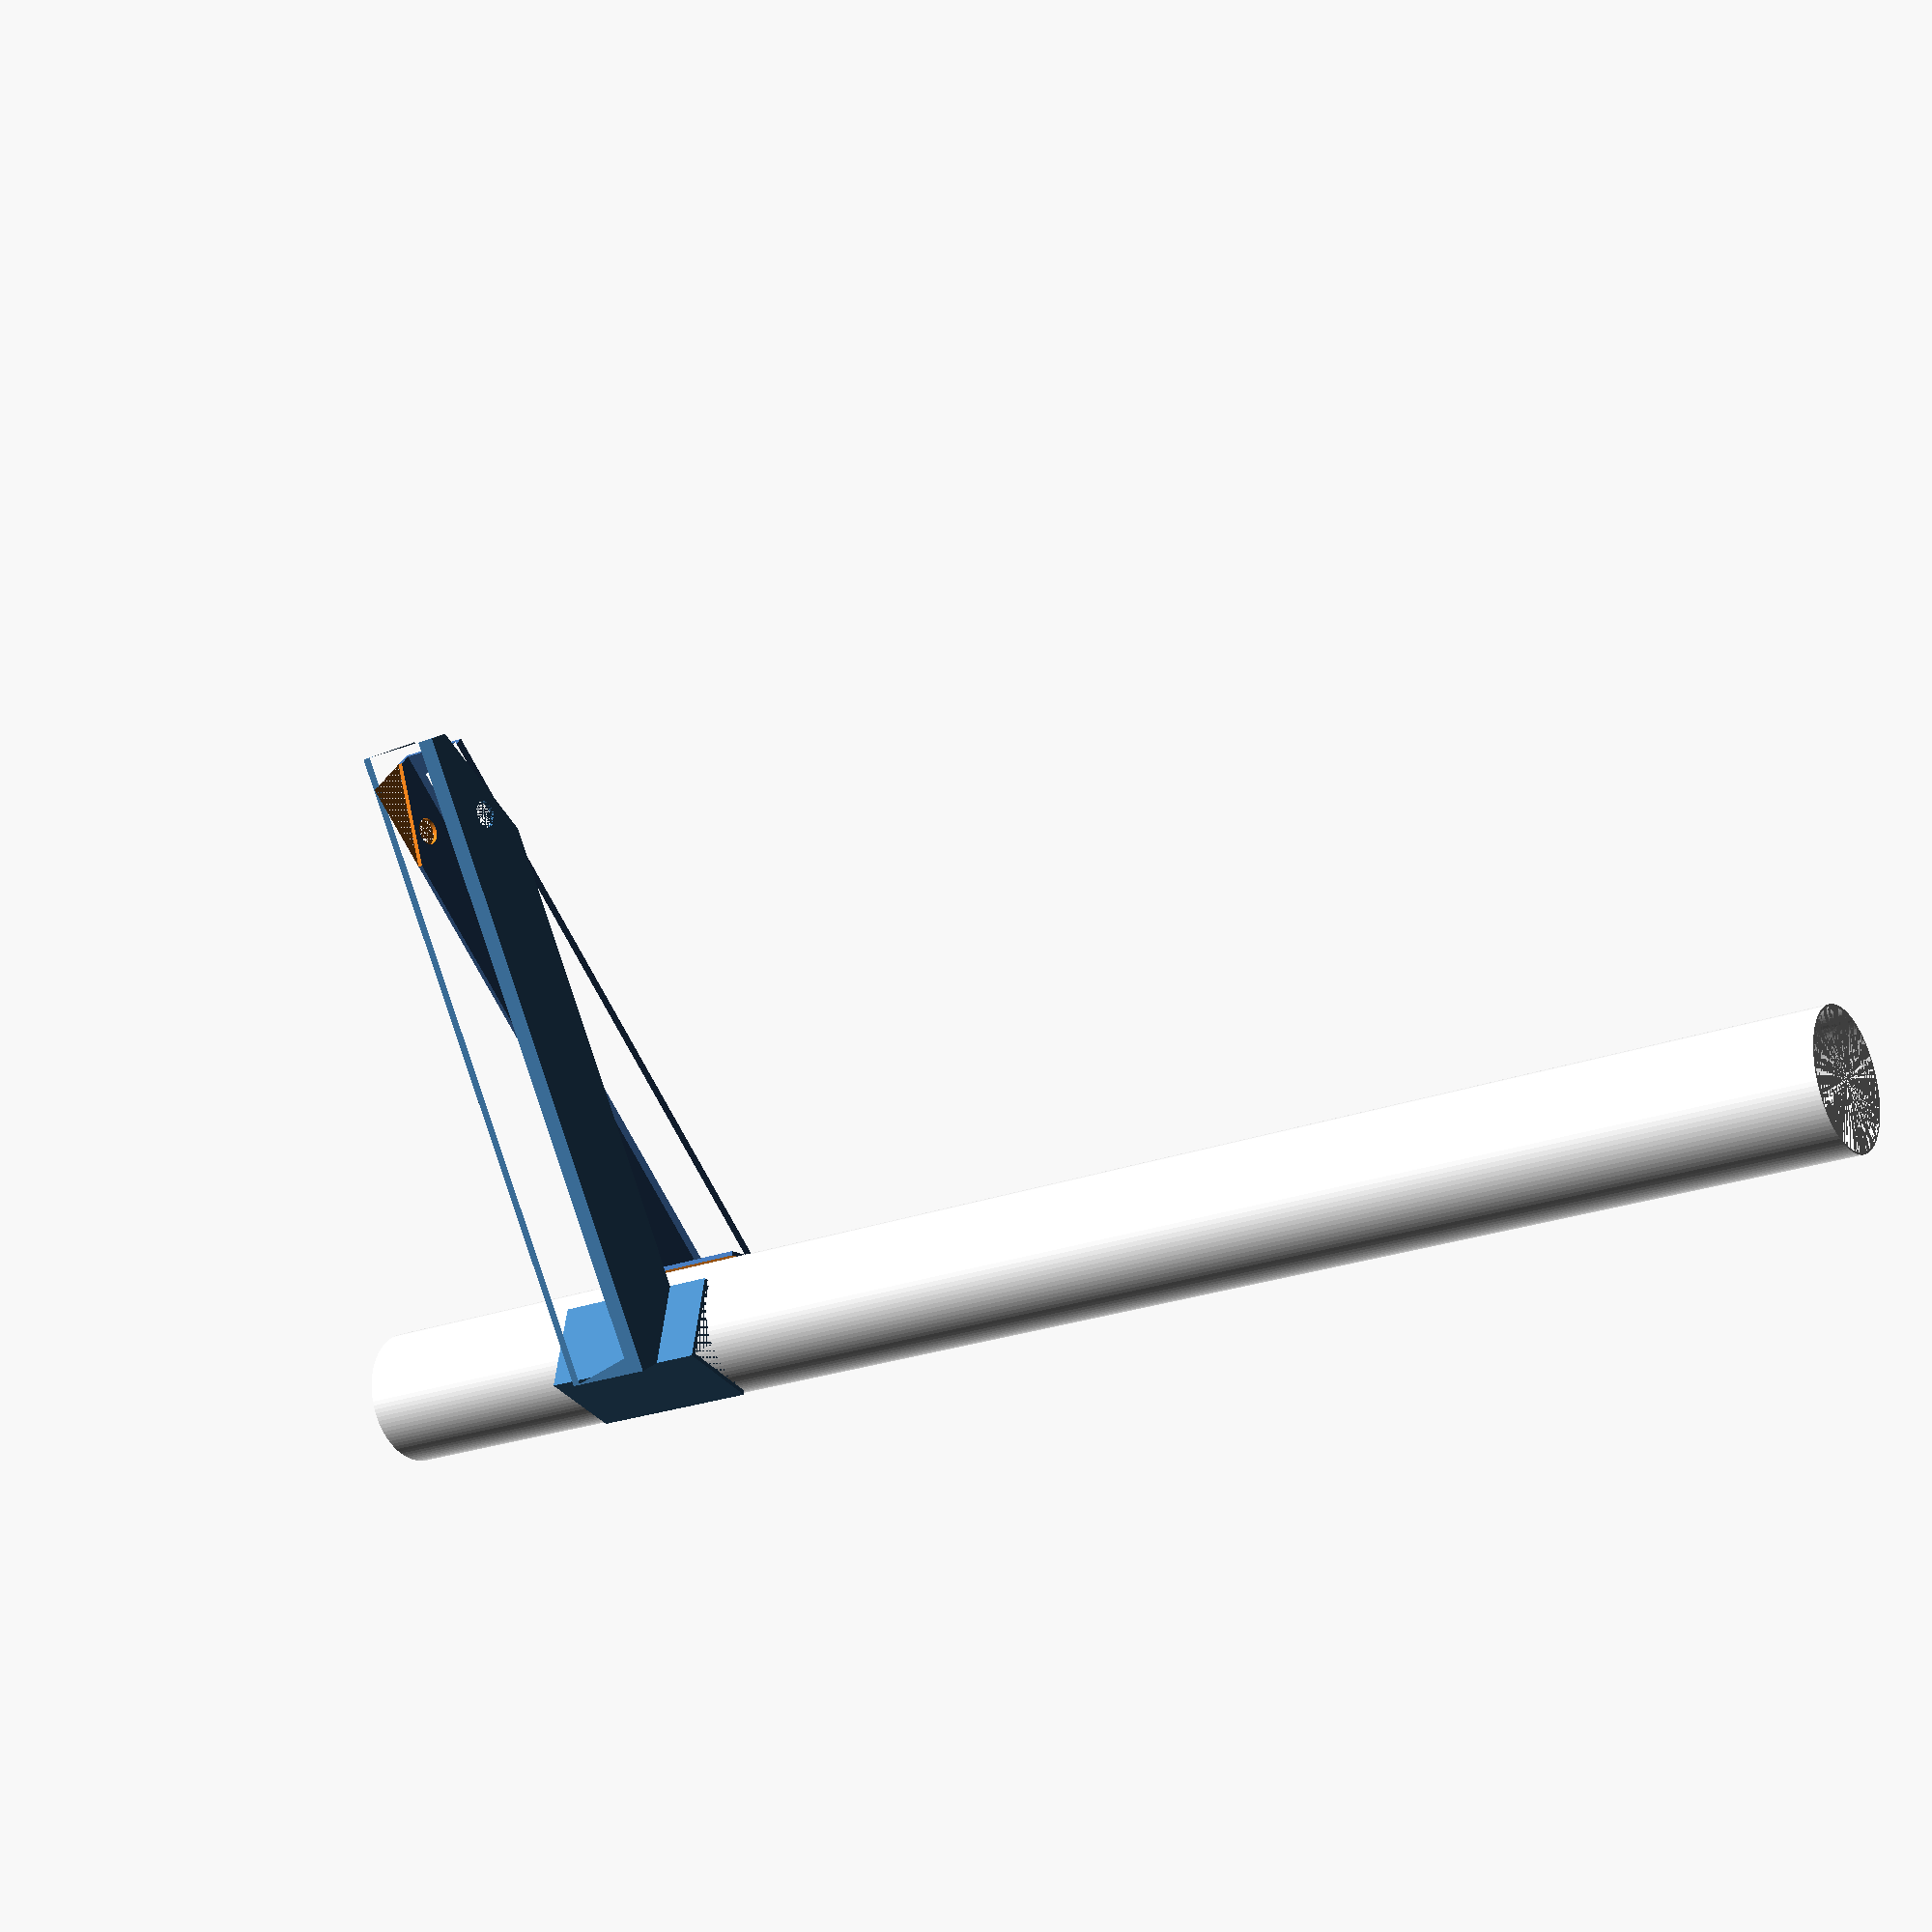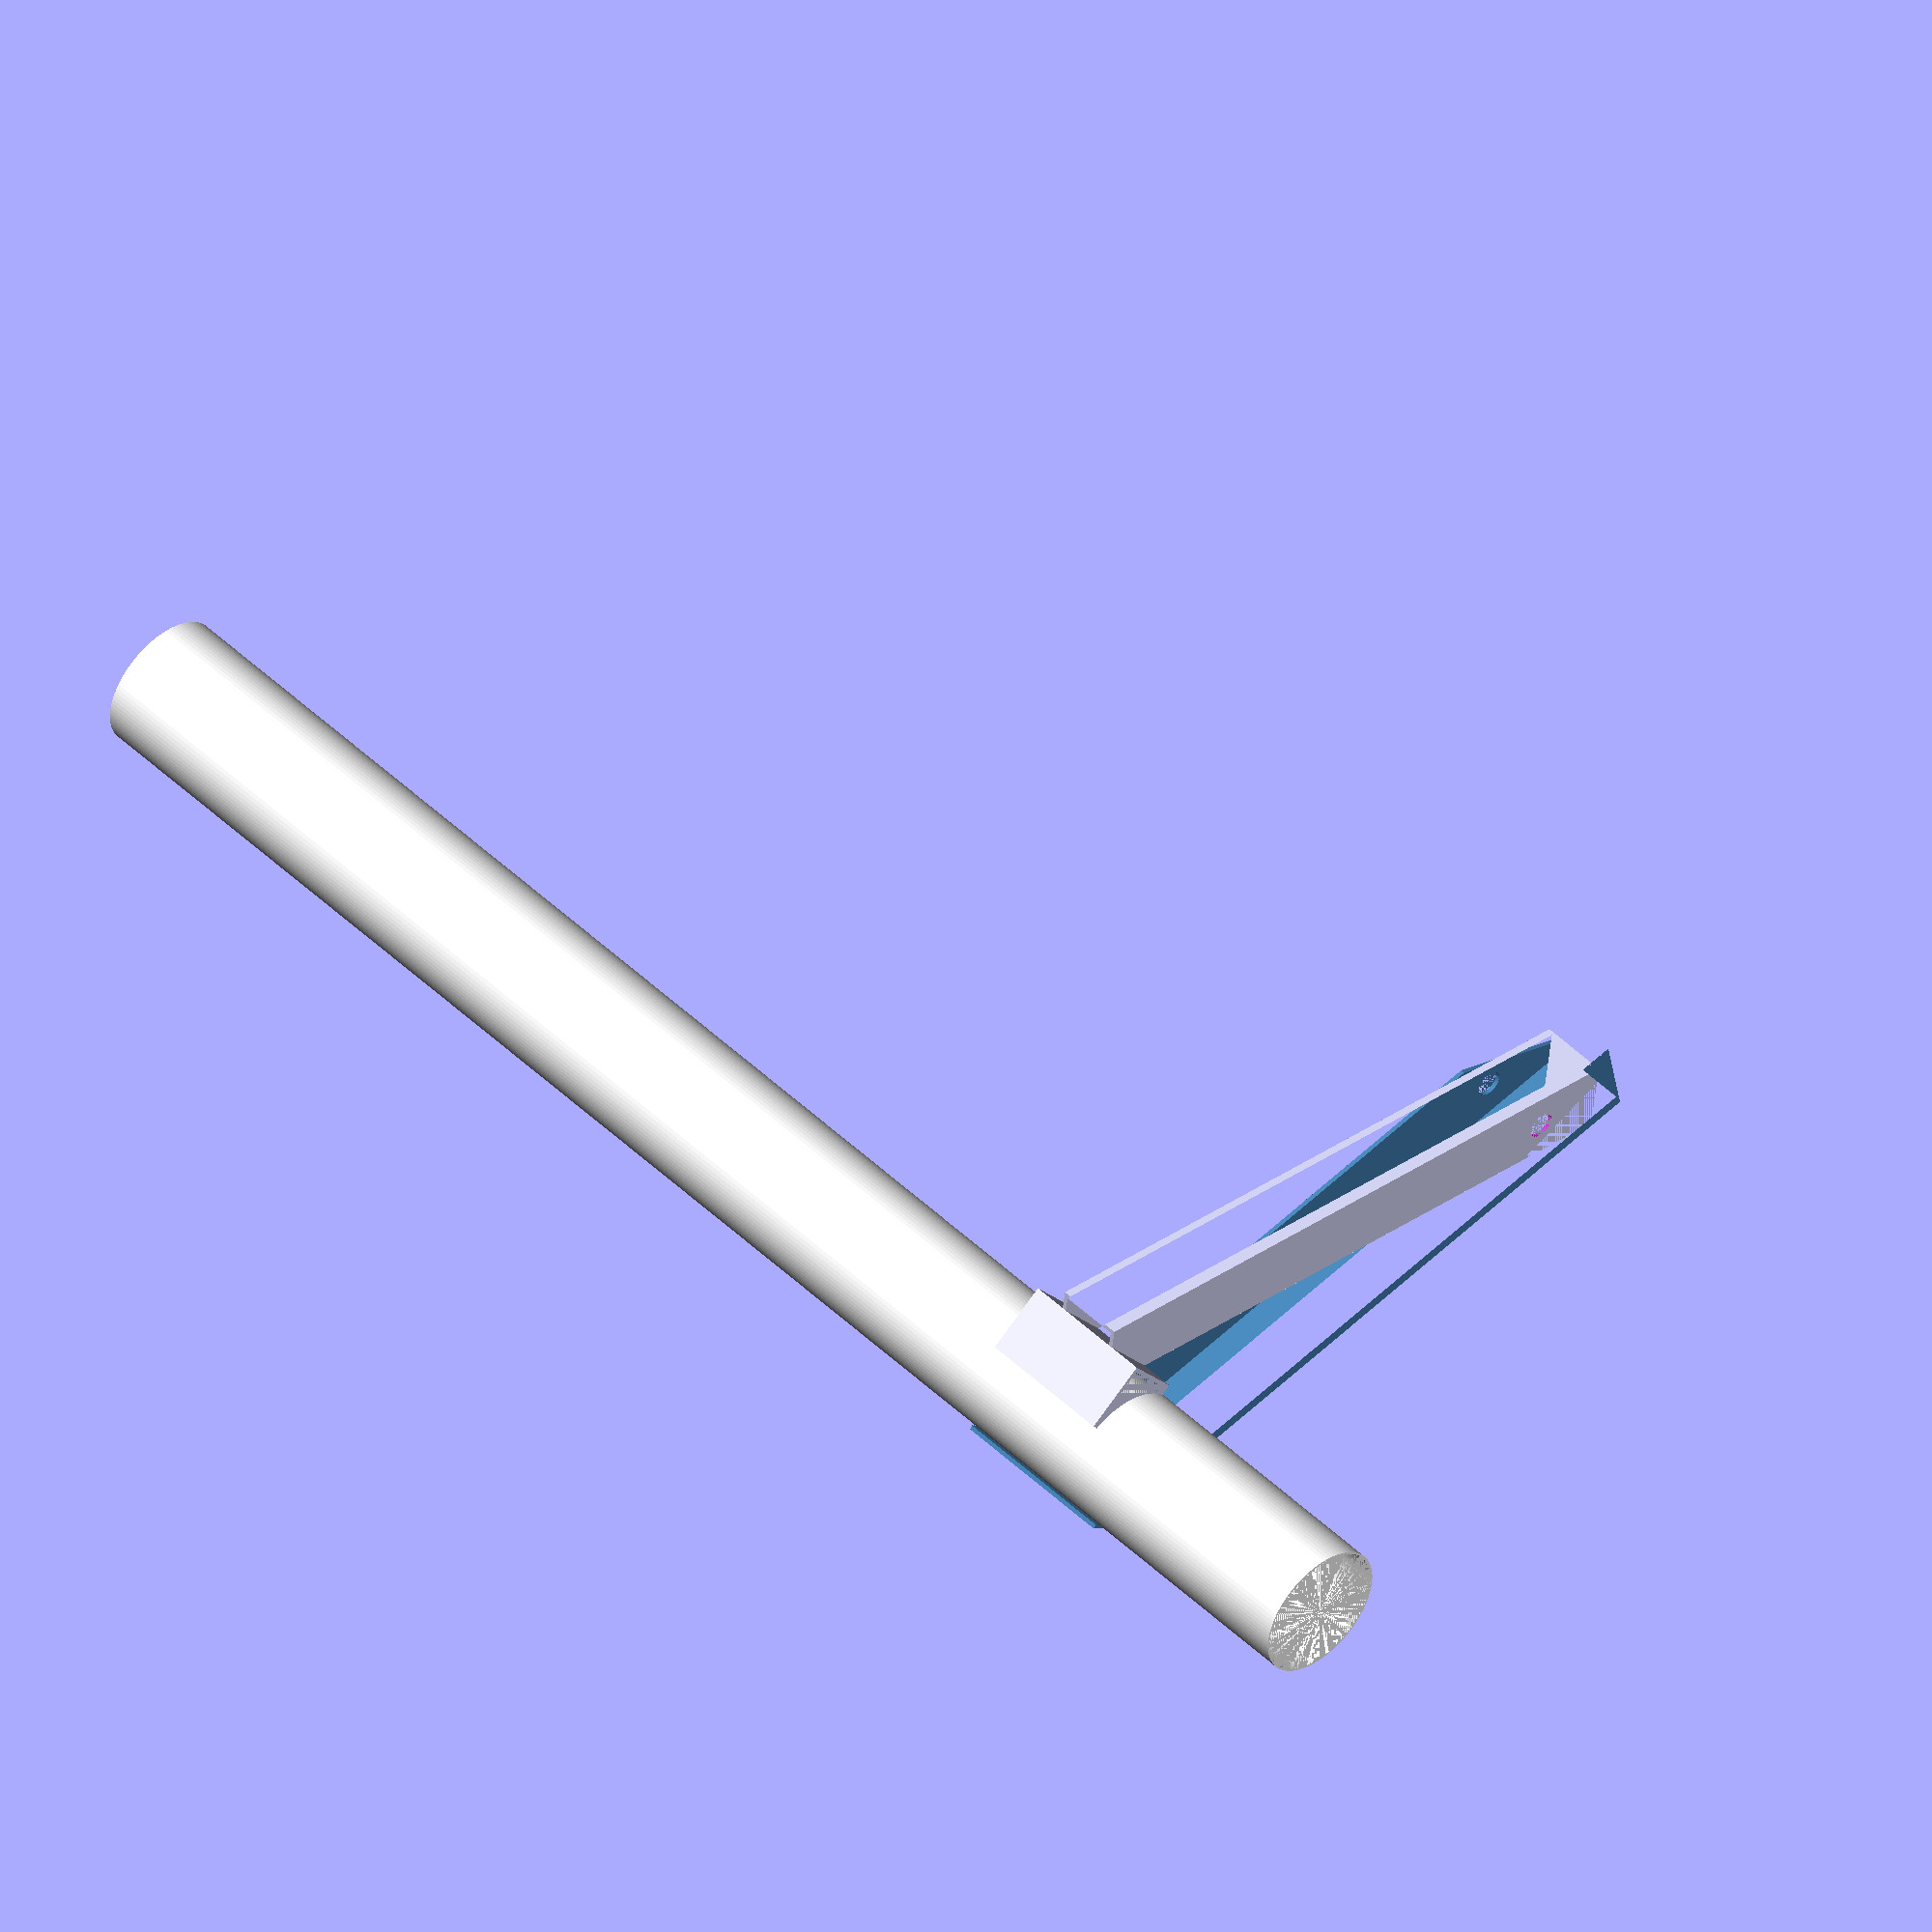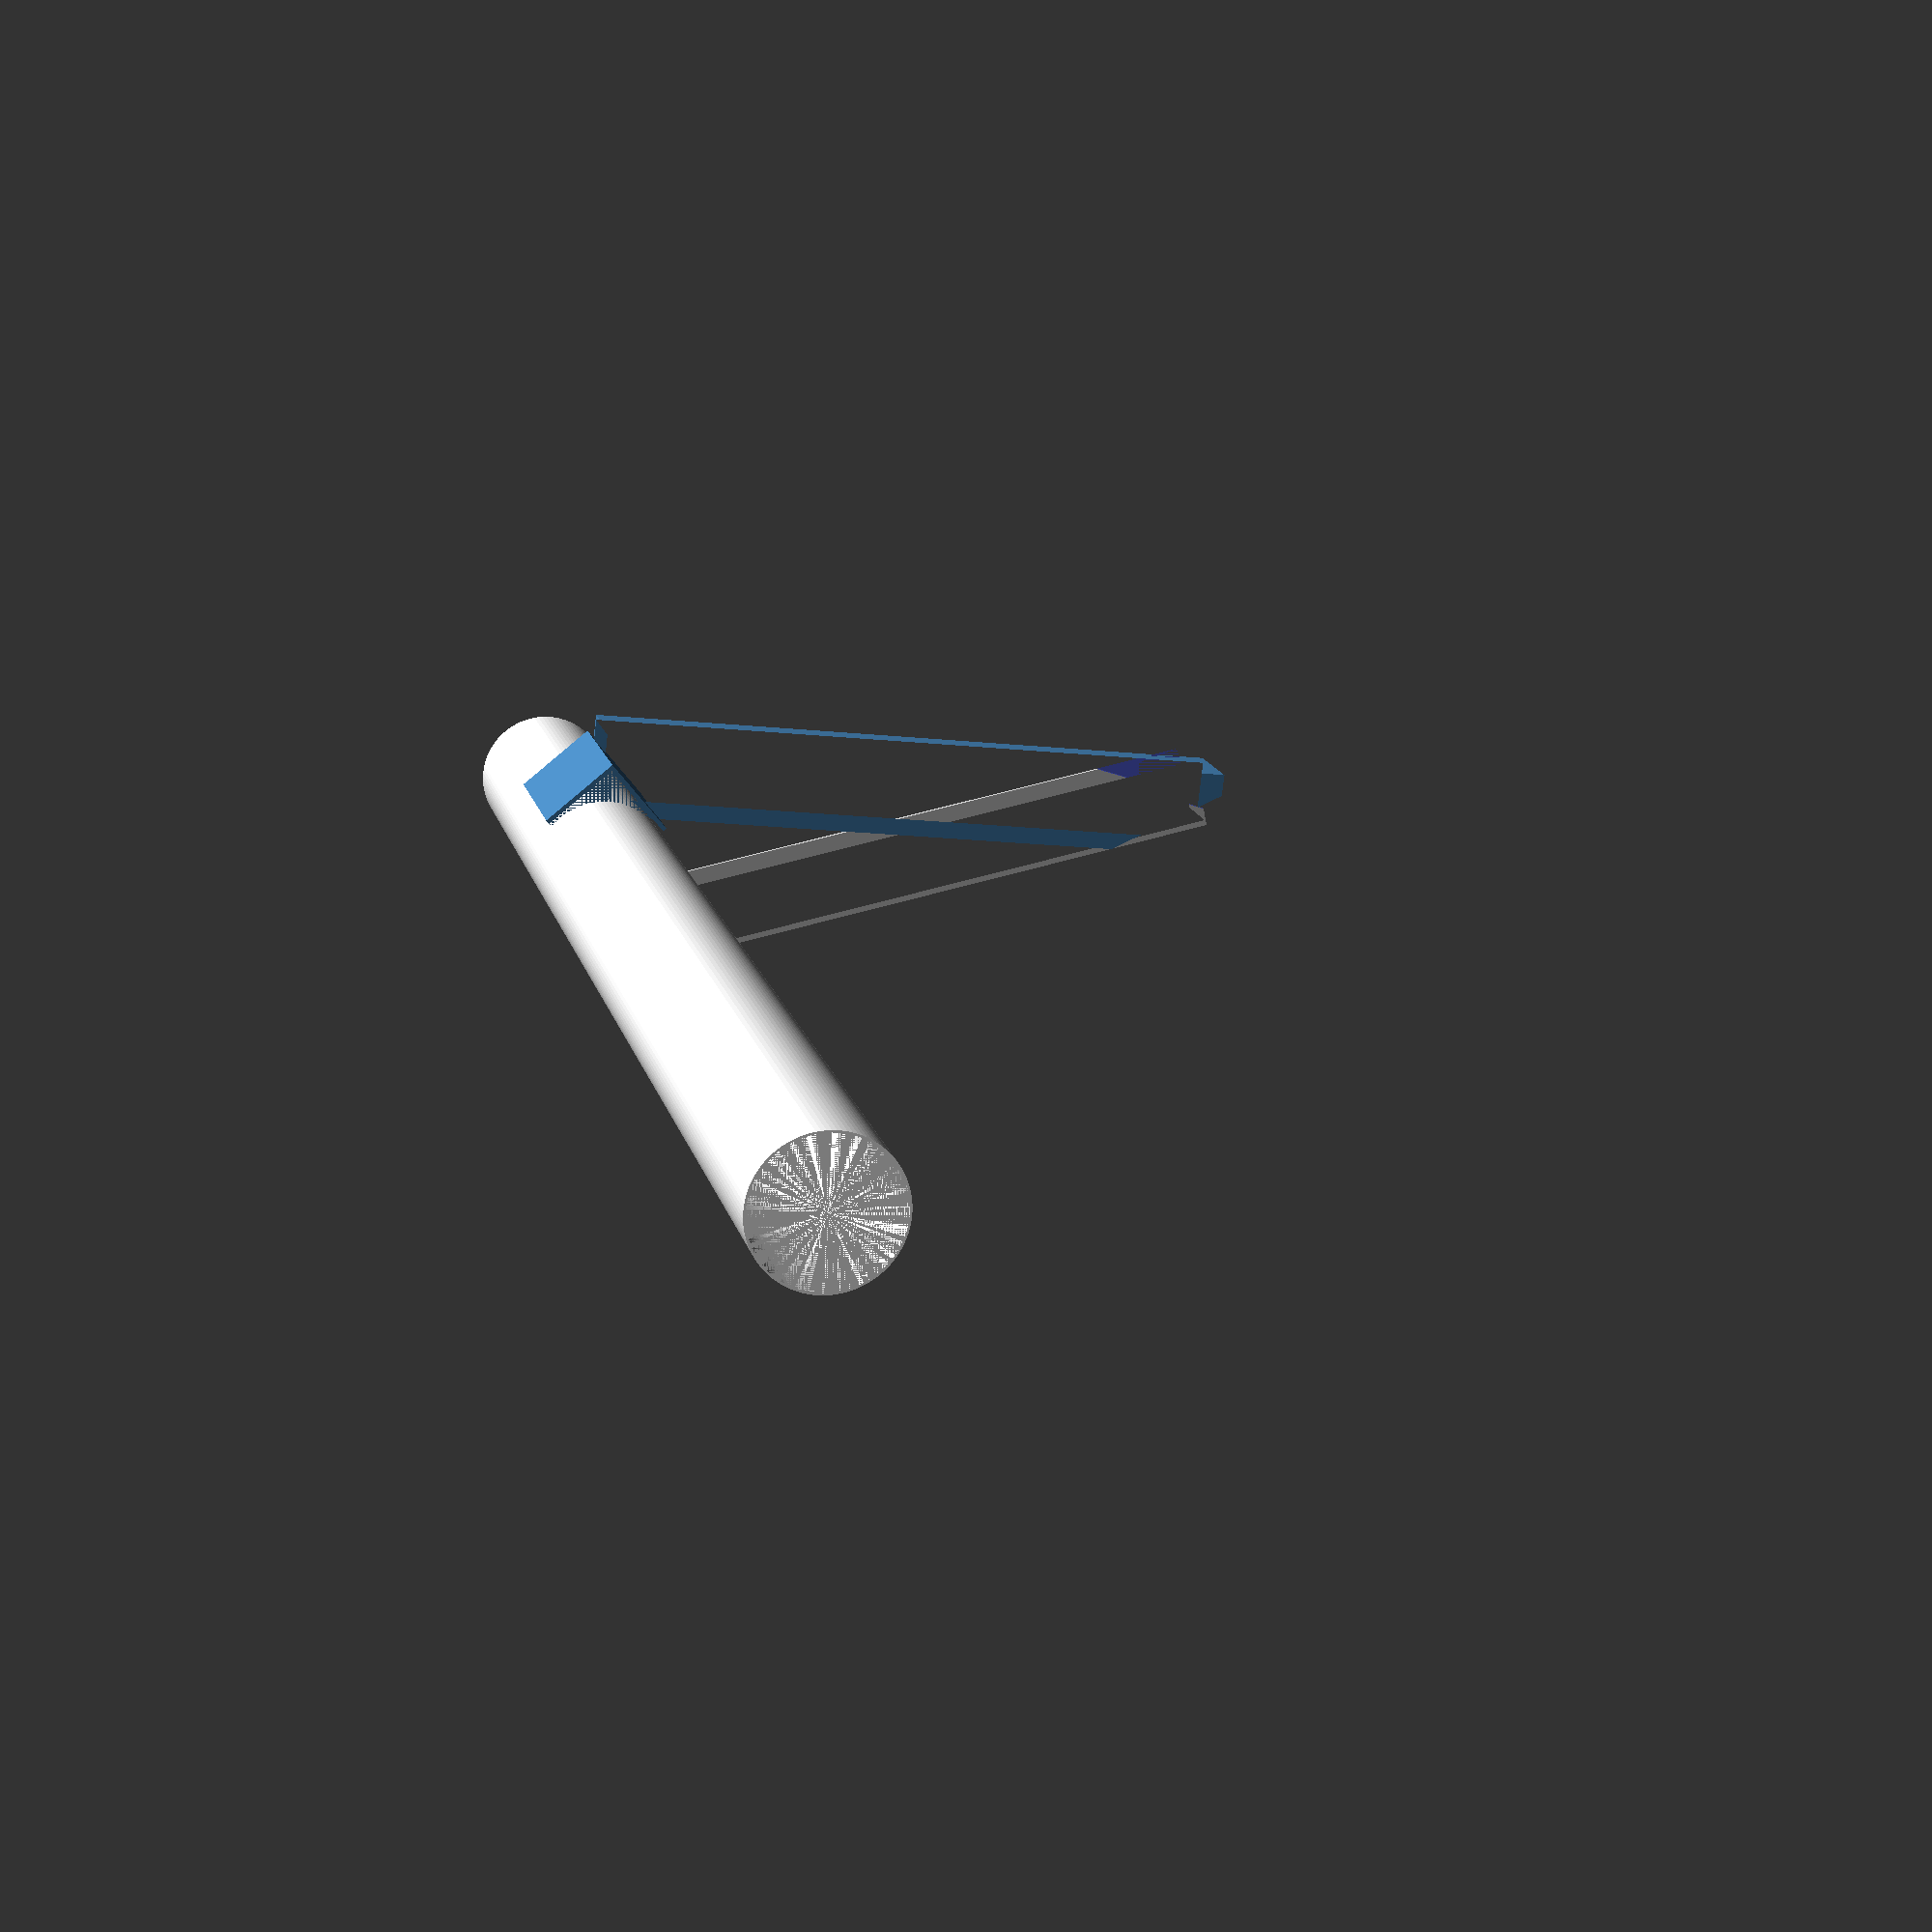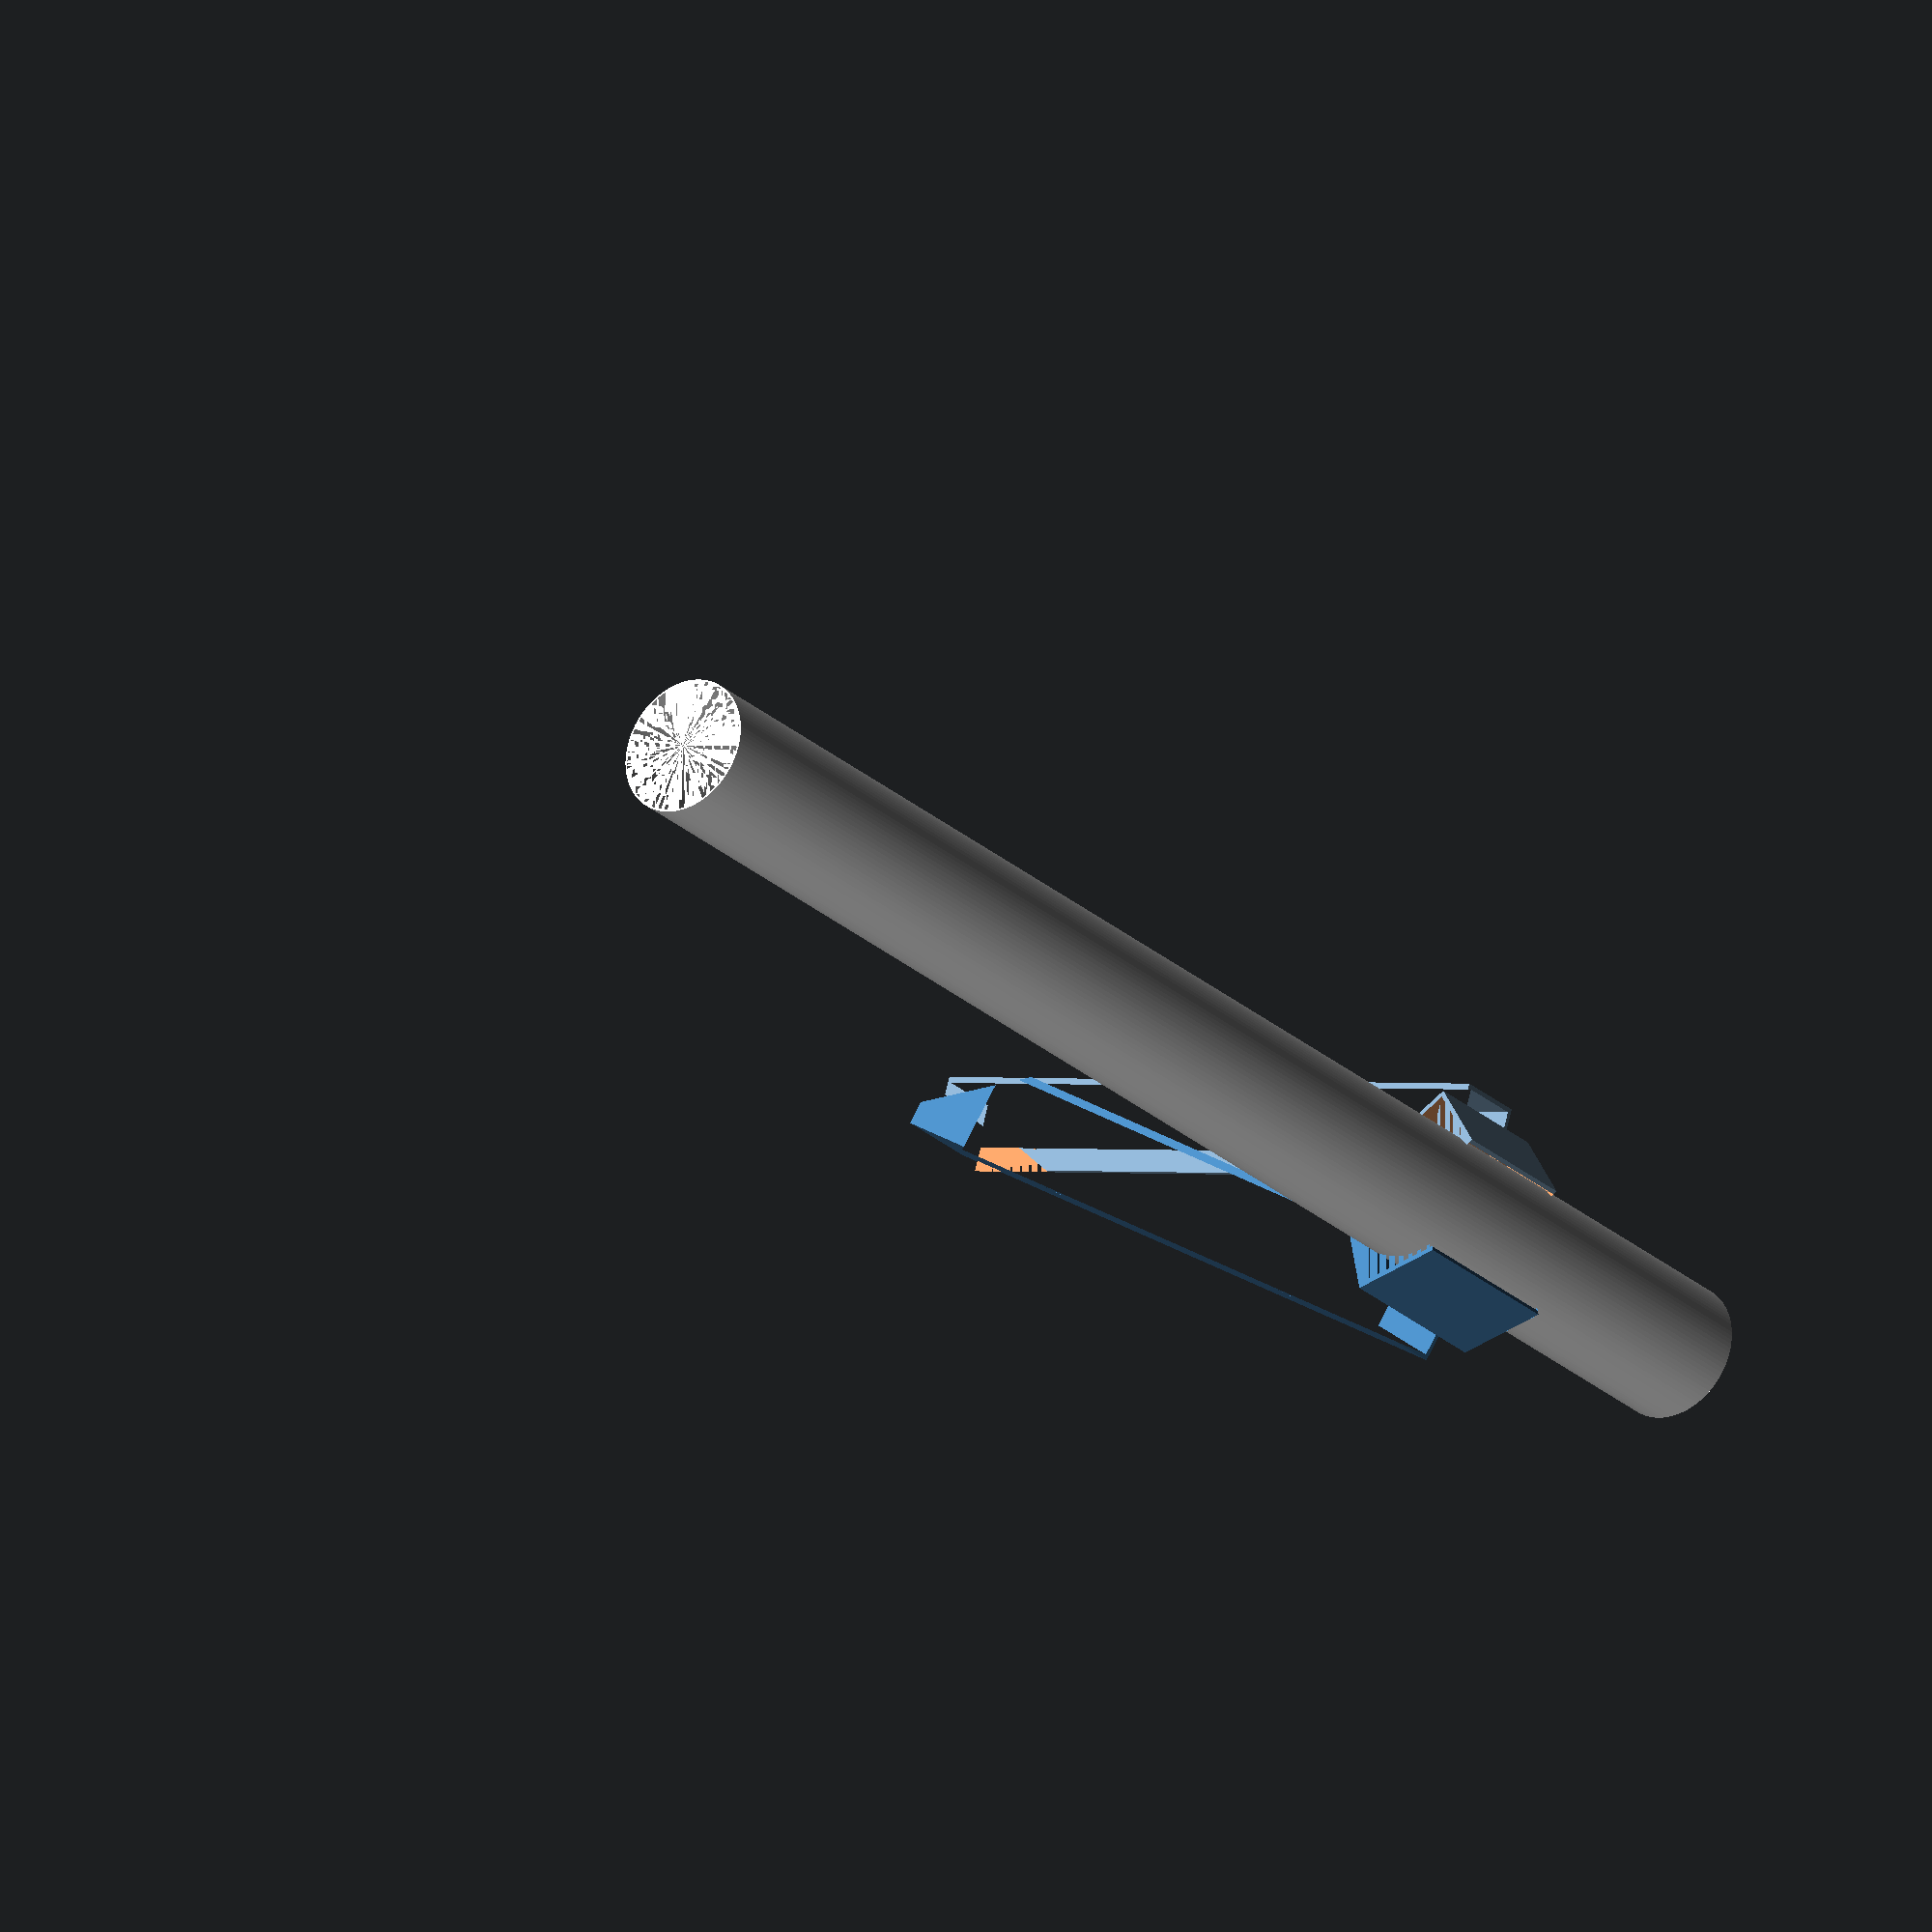
<openscad>
$fn=100;
module seat_tube() {
    rotate([0,90,0])
    difference() {
        cylinder(375,30.9/2,30.9/2,false);
        cylinder(375,30/2,30/2,false);
    }
}
module oneside(arm,profile) {
    union() {
        {
            difference() {
                linear_extrude(height = arm) {
                    difference() {
                        square(size=[profile,profile]);
                        translate([1,-1,0])
                        square(size=[profile-2,profile]);
                    }
                }
                translate([0,-profile*0.75,-profile*sqrt(2)])
                rotate([30,0,0])
                cube(profile*2);
                translate([0,profile/2,profile])
                rotate([0,90,0])
                cylinder(profile,3.05,3.05,false);
                translate([0,0,arm-profile/sqrt(2)])
                rotate([45,0,0])
                cube(profile);
                for (i=[0:2])
                    translate([profile/2,profile,(arm/4)*(i+1)])
                    rotate([90,0,0])
                    cylinder(4,2.05,2.05,false);
            }
        }

        translate([-profile/2,0,arm-profile/sqrt(2)])
        rotate([45,0,0])
        difference() {
            cube([2*profile,profile,profile]);
            translate([0,-1,1])
            cube([2*profile,profile,profile]);
        }
    }
}

color("SteelBlue")
oneside(150,20);


translate([2,22.3,7.2])
rotate([18,0,0])
mirror([0,1,0])
oneside(145,16);

color("White")
translate([-70,-10,150])
seat_tube();


</openscad>
<views>
elev=264.4 azim=330.0 roll=342.1 proj=p view=solid
elev=298.1 azim=169.3 roll=46.6 proj=o view=wireframe
elev=193.7 azim=207.5 roll=104.2 proj=p view=solid
elev=336.1 azim=218.4 roll=317.5 proj=o view=wireframe
</views>
